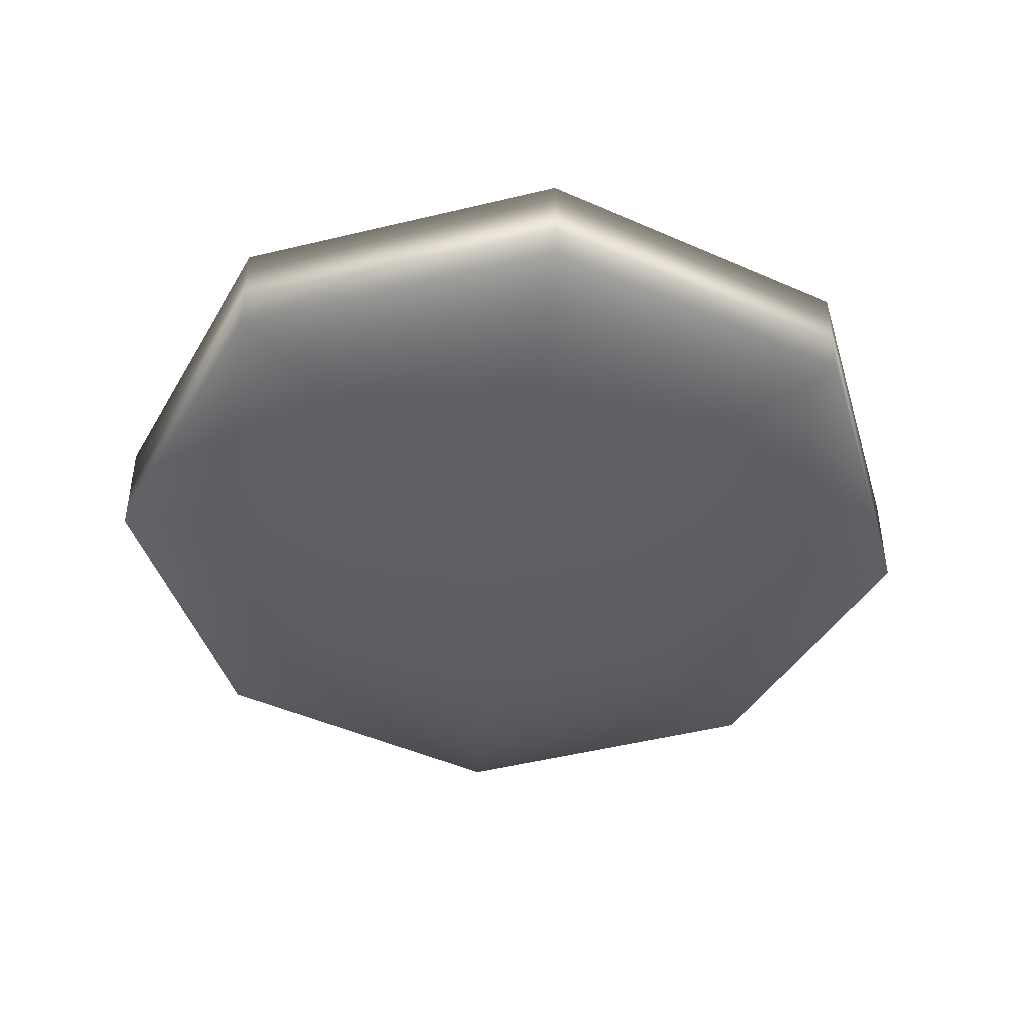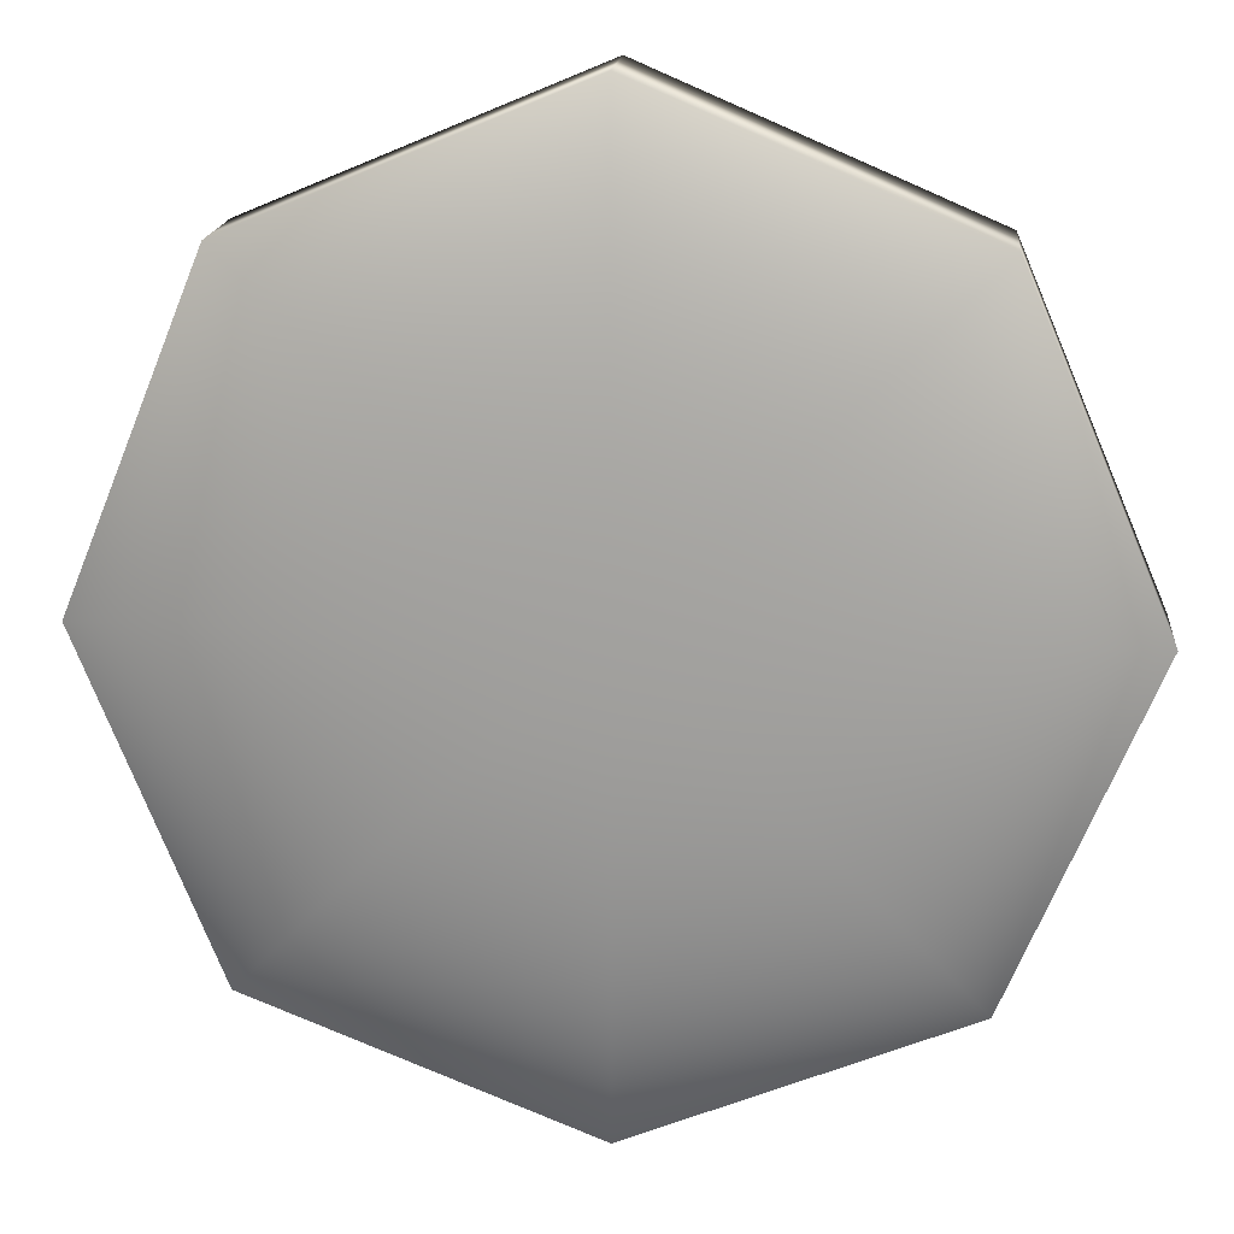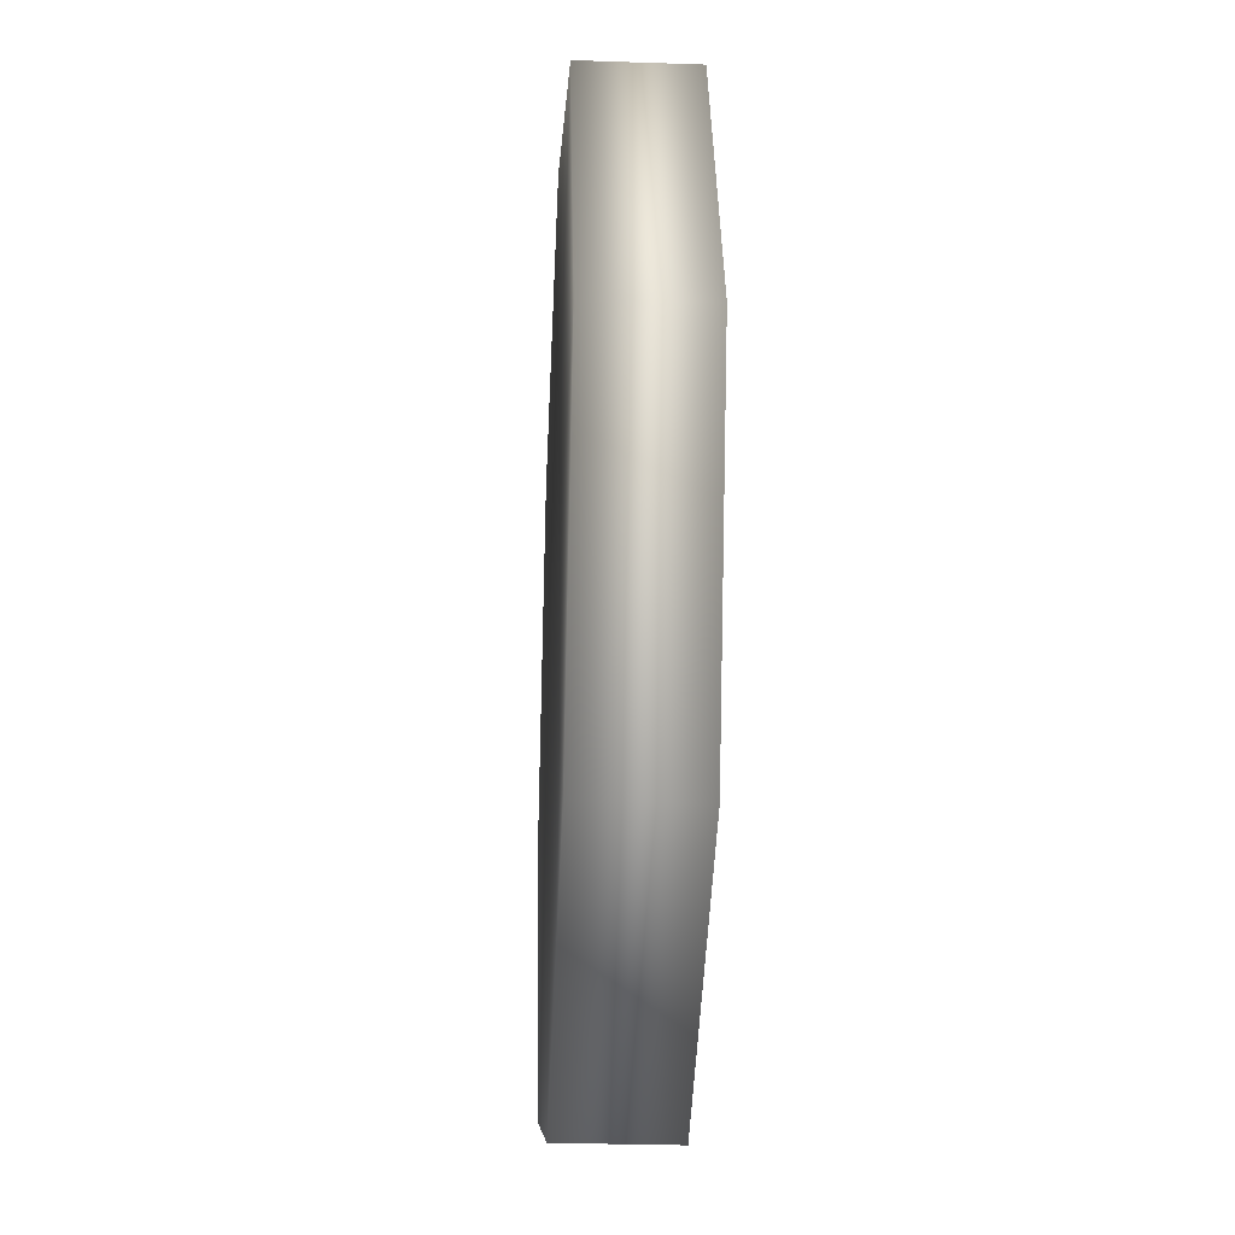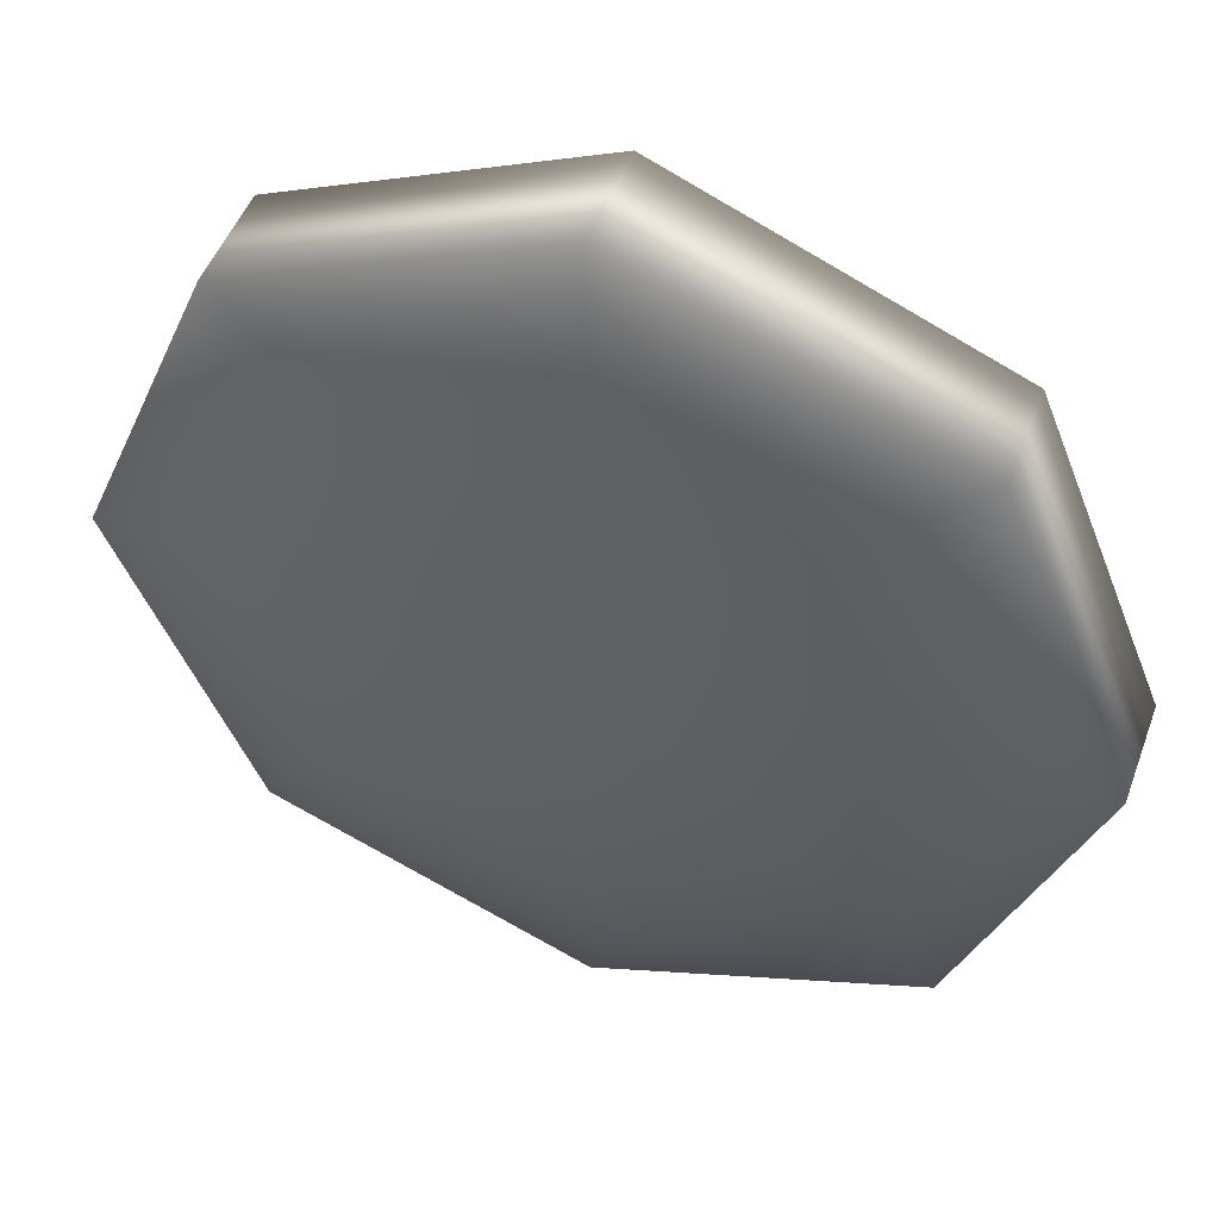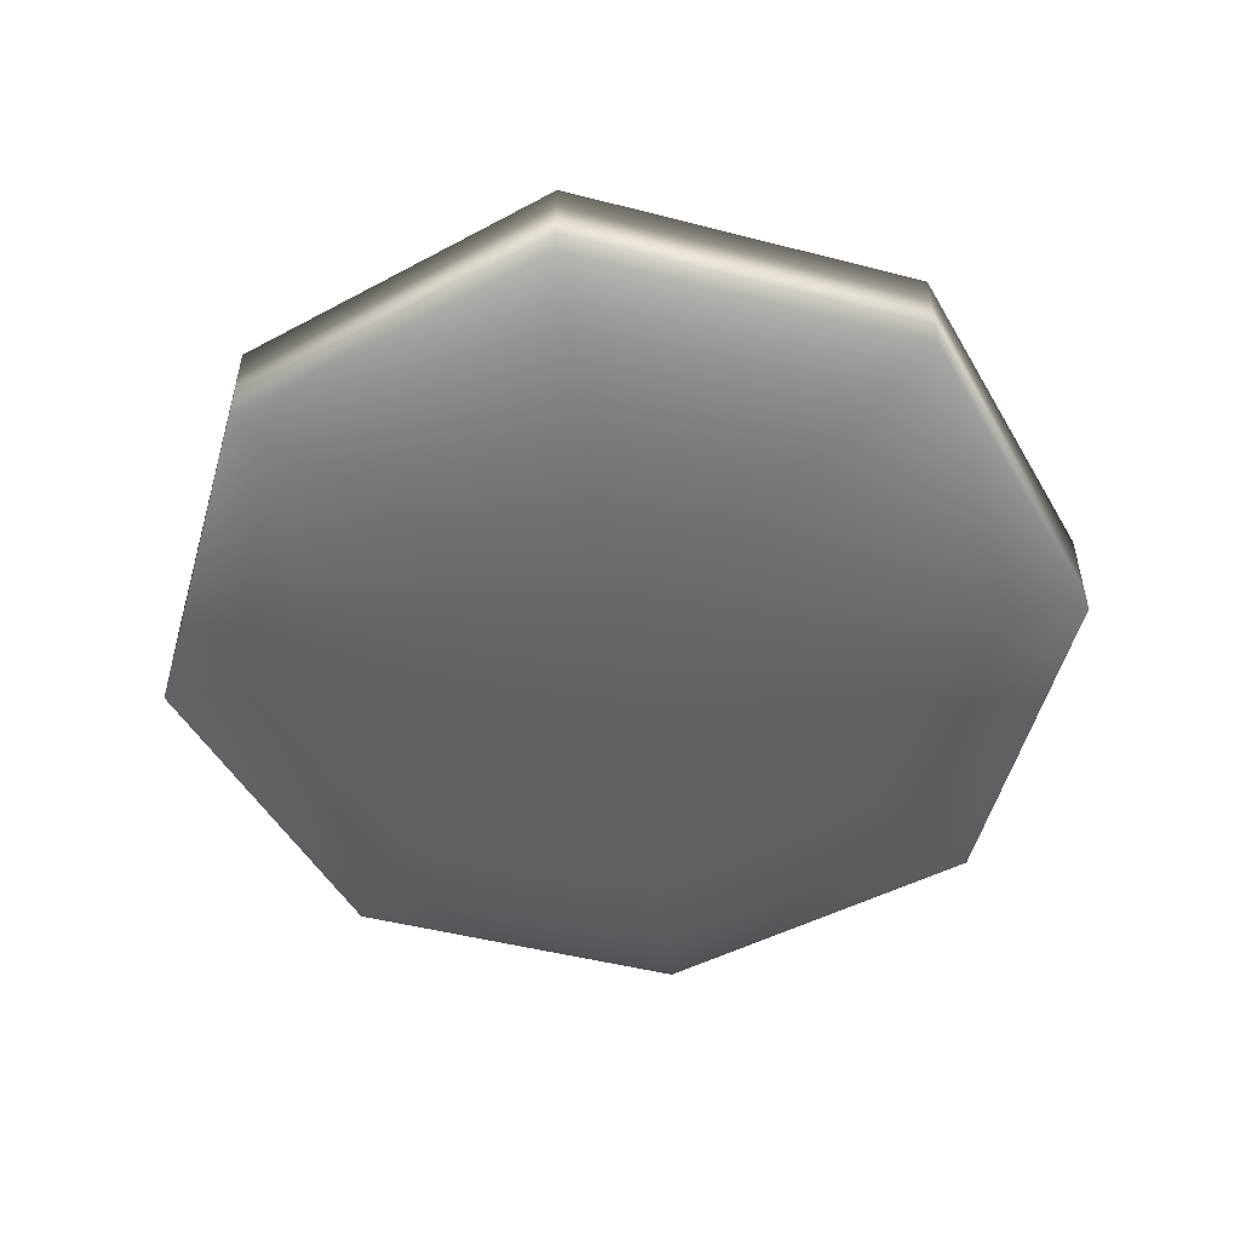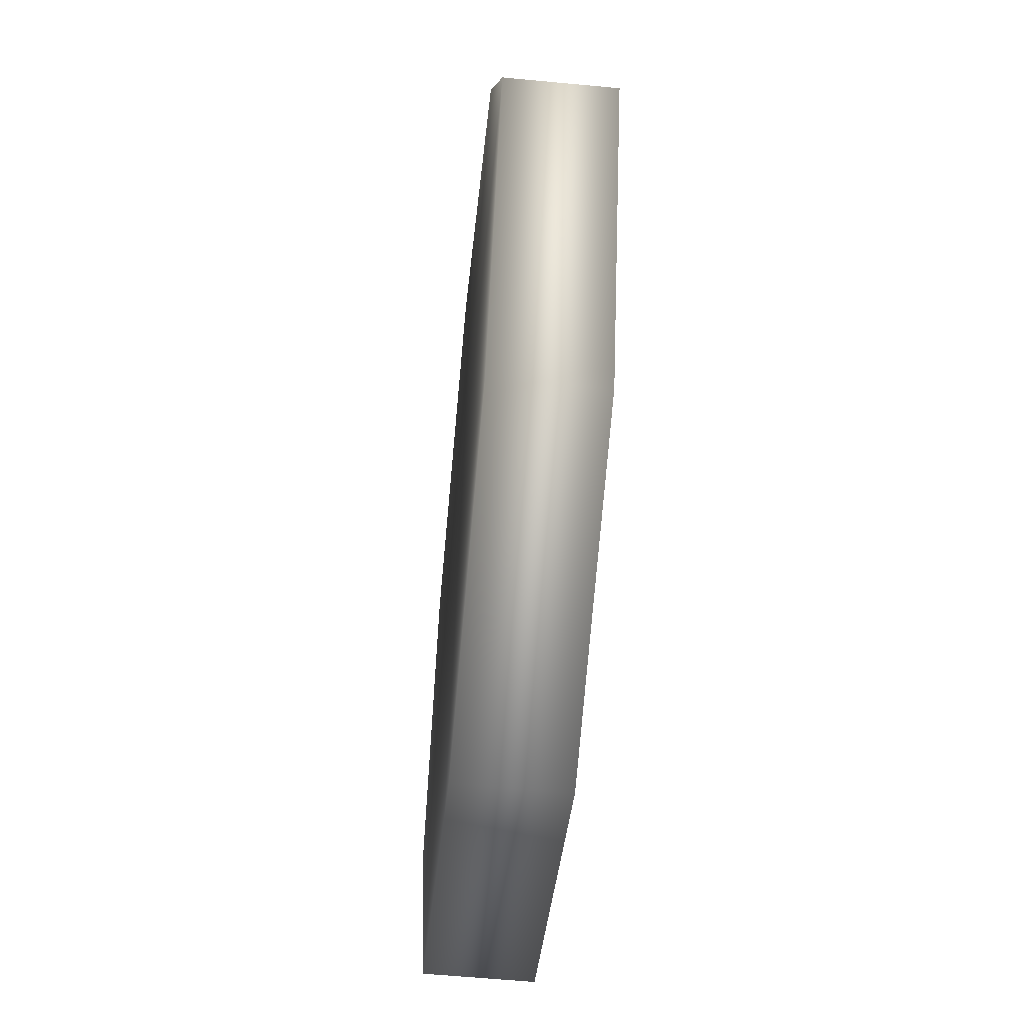
<metadata>
{"format":"obj","ext":"obj","renderer":"f3d","projection":"perspective","resolution":1024,"background":"white","views":[{"elev":-42.9,"azim":39.2,"up":"+Y"},{"elev":16.9,"azim":5.2,"up":"+Z"},{"elev":-29.1,"azim":-92.9,"up":"+Z"},{"elev":48.8,"azim":-160.1,"up":"+Z"},{"elev":-51.4,"azim":97.1,"up":"+Y"},{"elev":-59.2,"azim":84.4,"up":"+Z"}]}
</metadata>
<code>
o model_1
v 2.565 -13.26 -5.339
v 6.32 -13.26 -3.807
v 2.565 -14.52 -5.339
v 6.32 -14.52 -3.807
v 7.929 -13.26 0.02482
v 7.929 -14.52 0.02482
v 6.32 -13.26 3.78
v 6.32 -14.52 3.78
v 2.565 -13.26 5.389
v 2.565 -14.52 5.389
v 2.565 -13.26 5.389
v -1.266 -13.26 3.78
v 2.565 -14.52 5.389
v -1.266 -14.52 3.78
v -2.799 -13.26 0.02482
v -2.799 -14.52 0.02482
v -1.266 -13.26 -3.807
v -1.266 -14.52 -3.807
v 2.565 -13.26 -5.339
v 2.565 -14.52 -5.339
v 7.929 -14.52 0.02482
v 6.32 -14.52 3.78
v 2.565 -14.52 0.02482
v 2.565 -14.52 5.389
v -1.266 -14.52 3.78
v -2.799 -14.52 0.02482
v -1.266 -14.52 -3.807
v 2.565 -14.52 -5.339
v 6.32 -14.52 -3.807
v -1.266 -13.26 3.78
v 2.565 -13.26 5.389
v 2.565 -13.26 0.02482
v 6.32 -13.26 3.78
v 7.929 -13.26 0.02482
v 6.32 -13.26 -3.807
v 2.565 -13.26 -5.339
v -1.266 -13.26 -3.807
v -2.799 -13.26 0.02482
f 1 2 3
f 2 4 3
f 3 4 4
f 4 2 4
f 4 2 2
f 2 5 2
f 2 5 4
f 5 6 4
f 4 6 6
f 6 5 6
f 6 5 5
f 5 7 5
f 5 7 6
f 7 8 6
f 6 8 8
f 8 7 8
f 8 7 7
f 7 9 7
f 7 9 8
f 9 10 8
f 8 10 10
f 10 11 10
f 10 11 11
f 11 12 11
f 11 12 13
f 12 14 13
f 13 14 14
f 14 12 14
f 14 12 12
f 12 15 12
f 12 15 14
f 15 16 14
f 14 16 16
f 16 15 16
f 16 15 15
f 15 17 15
f 15 17 16
f 17 18 16
f 16 18 18
f 18 17 18
f 18 17 17
f 17 19 17
f 17 19 18
f 19 20 18
f 18 20 20
f 20 21 20
f 20 21 21
f 21 22 21
f 21 22 23
f 22 24 23
f 23 24 25
f 24 25 25
f 25 25 25
f 25 26 25
f 25 26 23
f 26 27 23
f 23 27 28
f 27 28 28
f 28 28 28
f 28 29 28
f 28 29 23
f 29 21 23
f 23 21 21
f 21 30 21
f 21 30 30
f 30 31 30
f 30 31 32
f 31 33 32
f 32 33 34
f 33 34 34
f 34 34 34
f 34 35 34
f 34 35 32
f 35 36 32
f 32 36 37
f 36 37 37
f 37 37 37
f 37 38 37
f 37 38 32
f 38 30 32

</code>
